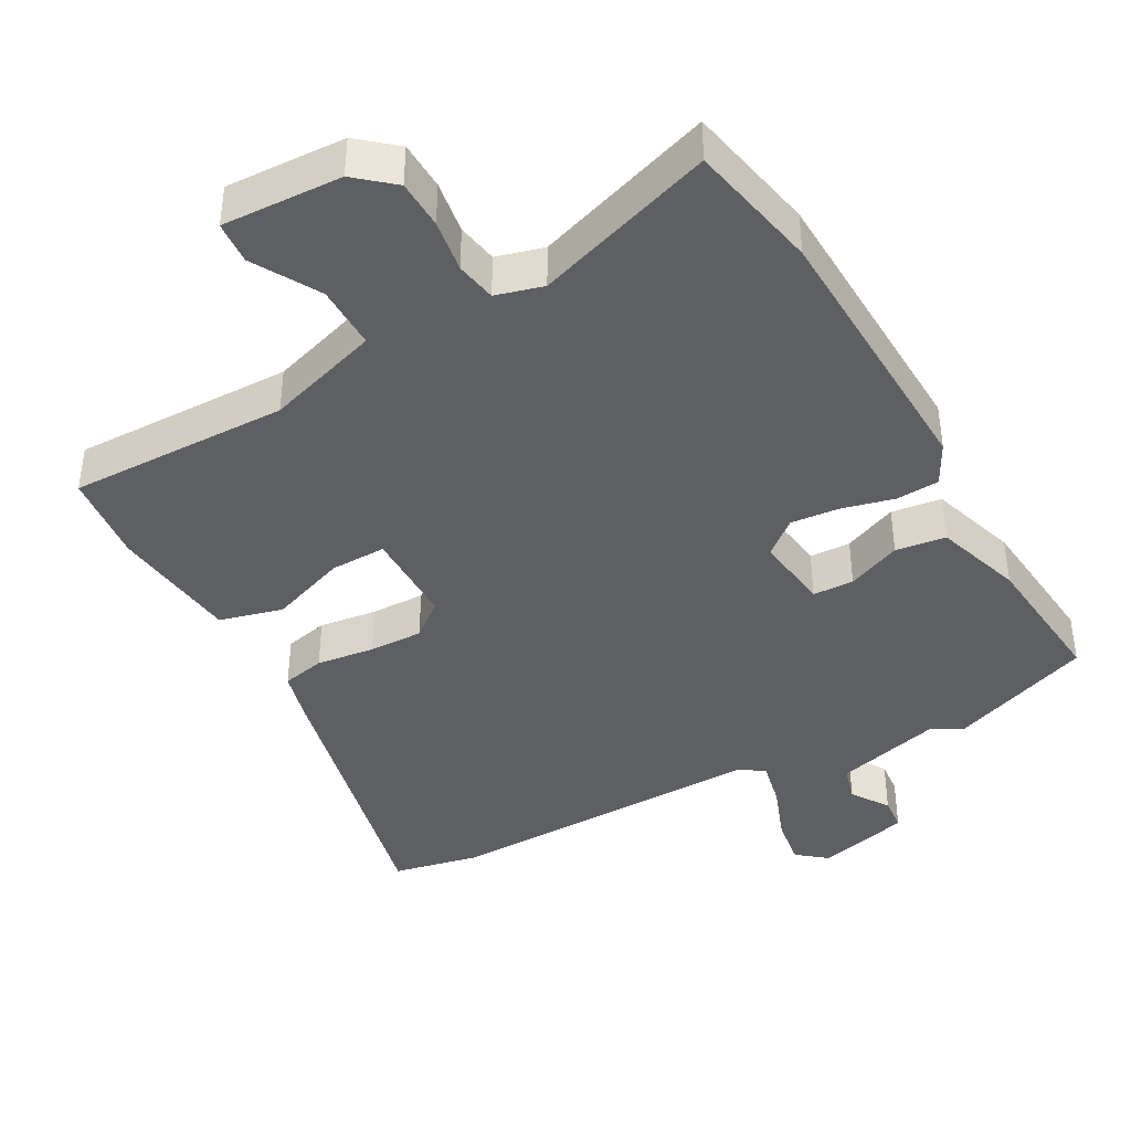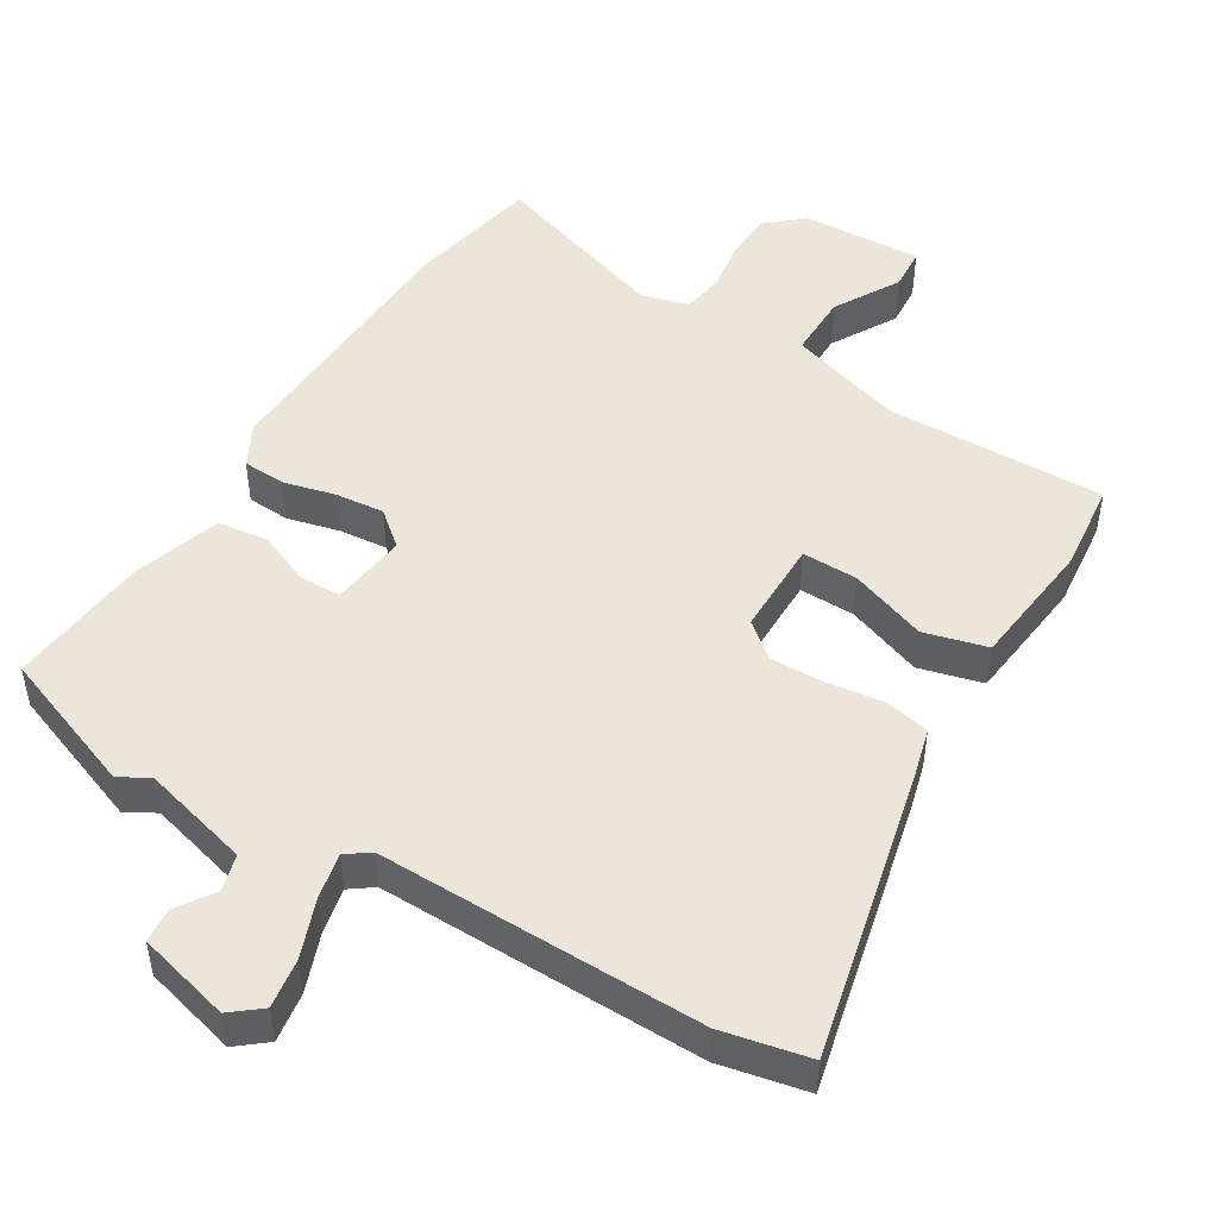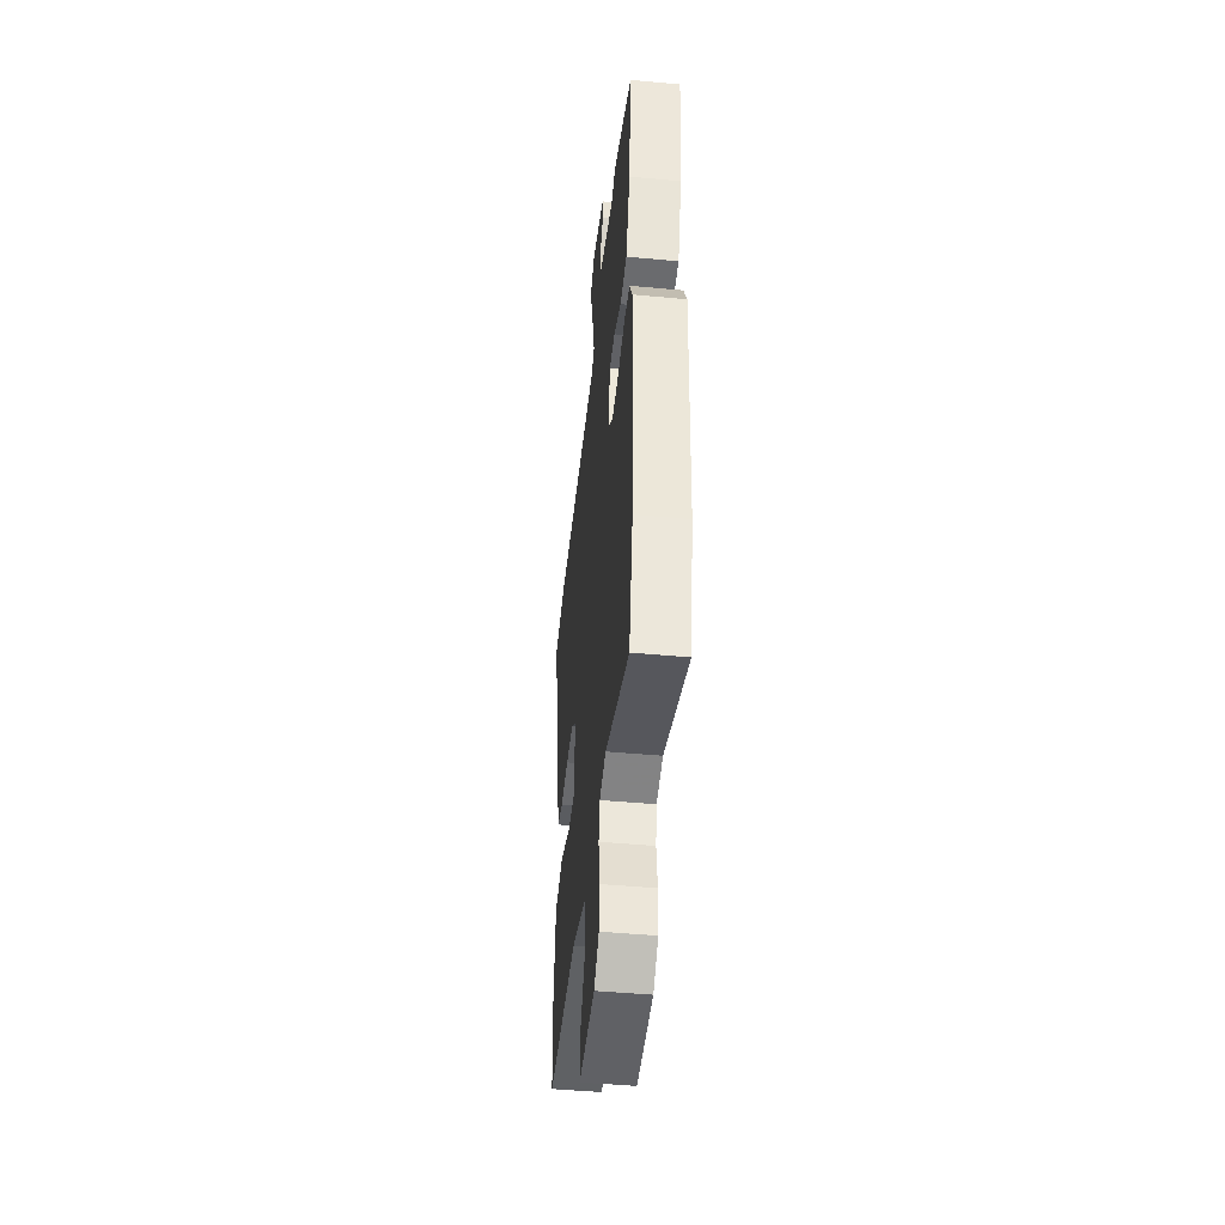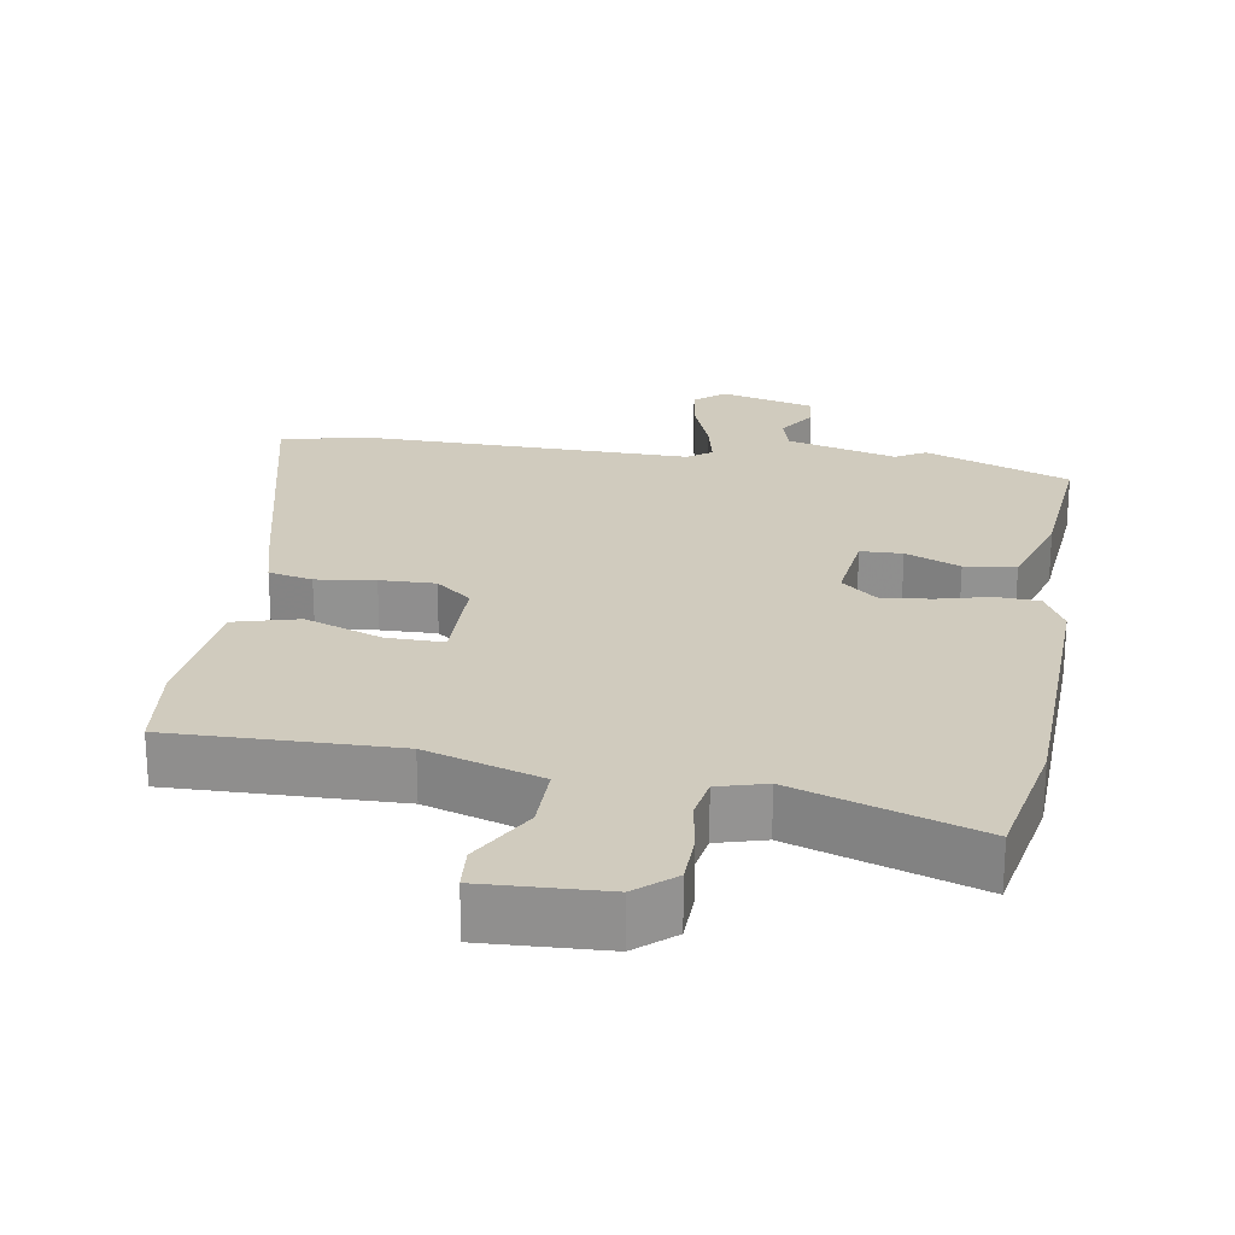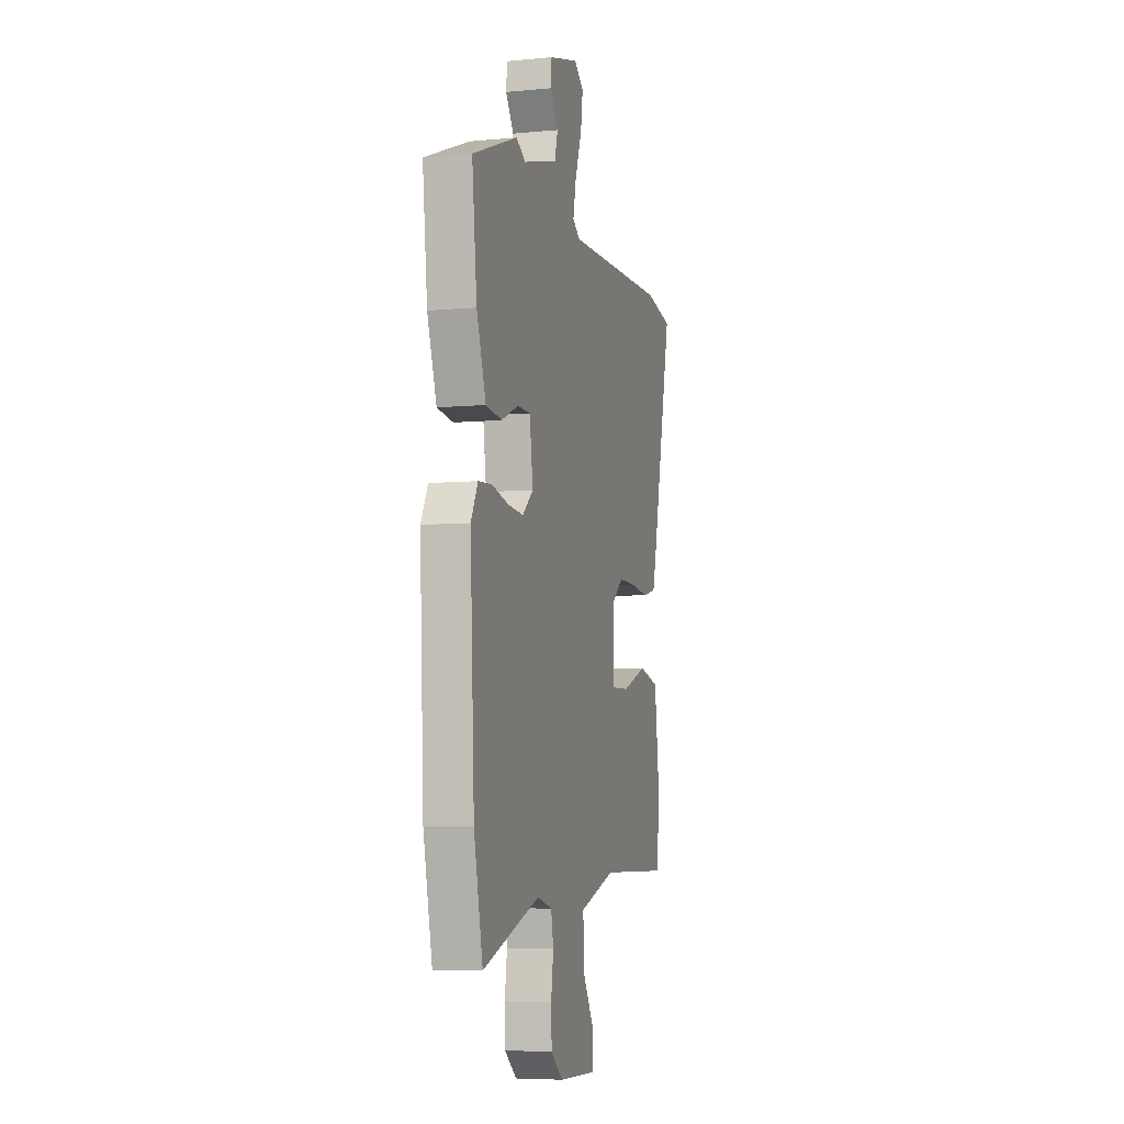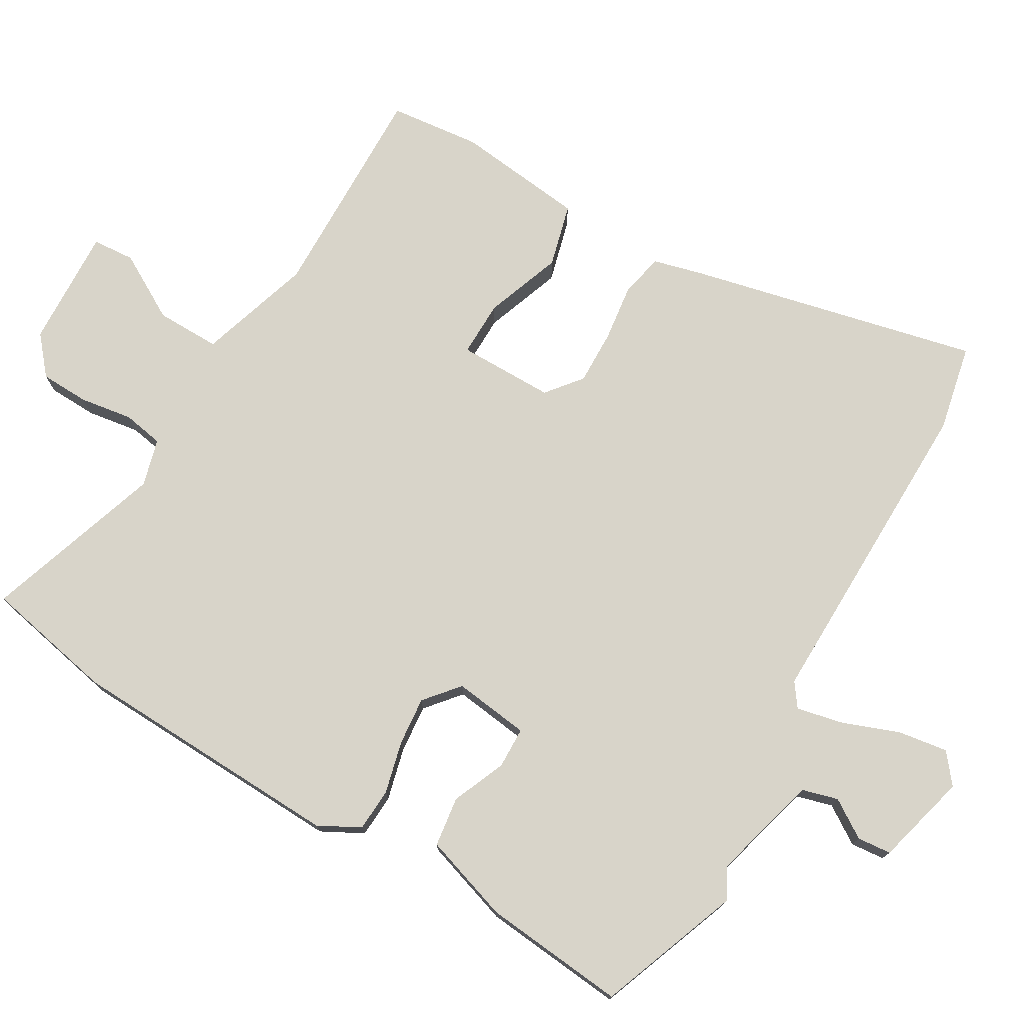
<metadata>
{"format":"obj","ext":"obj","renderer":"f3d","projection":"perspective","resolution":1024,"background":"white","views":[{"elev":-40.9,"azim":-151.5,"up":"+Y"},{"elev":48.4,"azim":30.8,"up":"+Y"},{"elev":-46.2,"azim":-96.1,"up":"+Z"},{"elev":23.6,"azim":-171.5,"up":"+Y"},{"elev":-6.2,"azim":-74.2,"up":"+Z"},{"elev":75.4,"azim":-60.2,"up":"+Y"}]}
</metadata>
<code>
v -0.479 0.07 -0.598
v -0.519 0.07 -0.41
v -0.538 0.07 -0.013
v -0.507 0.07 0.047
v -0.445 0.07 0.051
v -0.37 0.07 0.033
v -0.3 0.07 0.027
v -0.251 0.07 0.069
v -0.266 0.07 0.178
v -0.325 0.07 0.179
v -0.402 0.07 0.146
v -0.474 0.07 0.155
v -0.516 0.07 0.28
v -0.538 0.07 0.485
v -0.334 0.07 0.564
v -0.291 0.07 0.54
v -0.136 0.07 0.583
v -0.122 0.07 0.635
v -0.158 0.07 0.689
v -0.154 0.07 0.738
v -0.021 0.07 0.774
v 0.022 0.07 0.74
v 0.012 0.07 0.669
v -0.018 0.07 0.587
v -0.032 0.07 0.52
v 0.002 0.07 0.496
v 0.467 0.07 0.507
v 0.592 0.07 0.482
v 0.5 0.07 0.064
v 0.482 0.07 -0.007
v 0.42 0.07 -0.021
v 0.337 0.07 -0.011
v 0.259 0.07 -0.01
v 0.209 0.07 -0.051
v 0.21 0.07 -0.189
v 0.29 0.07 -0.187
v 0.4 0.07 -0.146
v 0.491 0.07 -0.169
v 0.514 0.07 -0.355
v 0.501 0.07 -0.486
v 0.185 0.07 -0.483
v 0.022 0.07 -0.536
v 0.024 0.07 -0.628
v 0.079 0.07 -0.722
v 0.075 0.07 -0.783
v -0.097 0.07 -0.777
v -0.151 0.07 -0.732
v -0.154 0.07 -0.662
v -0.143 0.07 -0.586
v -0.154 0.07 -0.528
v -0.222 0.07 -0.51
v -0.479 0 -0.598
v -0.519 0 -0.41
v -0.538 0 -0.013
v -0.507 0 0.047
v -0.445 0 0.051
v -0.37 0 0.033
v -0.3 0 0.027
v -0.251 0 0.069
v -0.266 0 0.178
v -0.325 0 0.179
v -0.402 0 0.146
v -0.474 0 0.155
v -0.516 0 0.28
v -0.538 0 0.485
v -0.334 0 0.564
v -0.291 0 0.54
v -0.136 0 0.583
v -0.122 0 0.635
v -0.158 0 0.689
v -0.154 0 0.738
v -0.021 0 0.774
v 0.022 0 0.74
v 0.012 0 0.669
v -0.018 0 0.587
v -0.032 0 0.52
v 0.002 0 0.496
v 0.467 0 0.507
v 0.592 0 0.482
v 0.5 0 0.064
v 0.482 0 -0.007
v 0.42 0 -0.021
v 0.337 0 -0.011
v 0.259 0 -0.01
v 0.209 0 -0.051
v 0.21 0 -0.189
v 0.29 0 -0.187
v 0.4 0 -0.146
v 0.491 0 -0.169
v 0.514 0 -0.355
v 0.501 0 -0.486
v 0.185 0 -0.483
v 0.022 0 -0.536
v 0.024 0 -0.628
v 0.079 0 -0.722
v 0.075 0 -0.783
v -0.097 0 -0.777
v -0.151 0 -0.732
v -0.154 0 -0.662
v -0.143 0 -0.586
v -0.154 0 -0.528
v -0.222 0 -0.51
f 46 47 48 49
f 46 49 50
f 43 44 45 46
f 42 43 46 50
f 41 42 50 51
f 39 40 41
f 36 37 38 39
f 35 36 39 41
f 34 35 41 51
f 29 30 31 32
f 29 32 33
f 26 27 28 29
f 25 26 29 33
f 21 22 23 24
f 21 24 25
f 18 19 20 21
f 17 18 21 25
f 16 17 25 33
f 10 11 12 13
f 9 10 13 14
f 3 4 5 6
f 3 6 7
f 2 3 7
f 34 51 1 2
f 9 14 15 16
f 8 9 16 33
f 8 33 34
f 2 7 8 34
f 100 99 98 97
f 101 100 97
f 97 96 95 94
f 101 97 94 93
f 102 101 93 92
f 92 91 90
f 90 89 88 87
f 92 90 87 86
f 102 92 86 85
f 83 82 81 80
f 84 83 80
f 80 79 78 77
f 84 80 77 76
f 75 74 73 72
f 76 75 72
f 72 71 70 69
f 76 72 69 68
f 84 76 68 67
f 64 63 62 61
f 65 64 61 60
f 57 56 55 54
f 58 57 54
f 58 54 53
f 53 52 102 85
f 67 66 65 60
f 84 67 60 59
f 85 84 59
f 85 59 58 53
f 1 52 53 2
f 2 53 54 3
f 3 54 55 4
f 4 55 56 5
f 5 56 57 6
f 6 57 58 7
f 7 58 59 8
f 8 59 60 9
f 9 60 61 10
f 10 61 62 11
f 11 62 63 12
f 12 63 64 13
f 13 64 65 14
f 14 65 66 15
f 15 66 67 16
f 16 67 68 17
f 17 68 69 18
f 18 69 70 19
f 19 70 71 20
f 20 71 72 21
f 21 72 73 22
f 22 73 74 23
f 23 74 75 24
f 24 75 76 25
f 25 76 77 26
f 26 77 78 27
f 27 78 79 28
f 28 79 80 29
f 29 80 81 30
f 30 81 82 31
f 31 82 83 32
f 32 83 84 33
f 33 84 85 34
f 34 85 86 35
f 35 86 87 36
f 36 87 88 37
f 37 88 89 38
f 38 89 90 39
f 39 90 91 40
f 40 91 92 41
f 41 92 93 42
f 42 93 94 43
f 43 94 95 44
f 44 95 96 45
f 45 96 97 46
f 46 97 98 47
f 47 98 99 48
f 48 99 100 49
f 49 100 101 50
f 50 101 102 51
f 51 102 52 1

</code>
